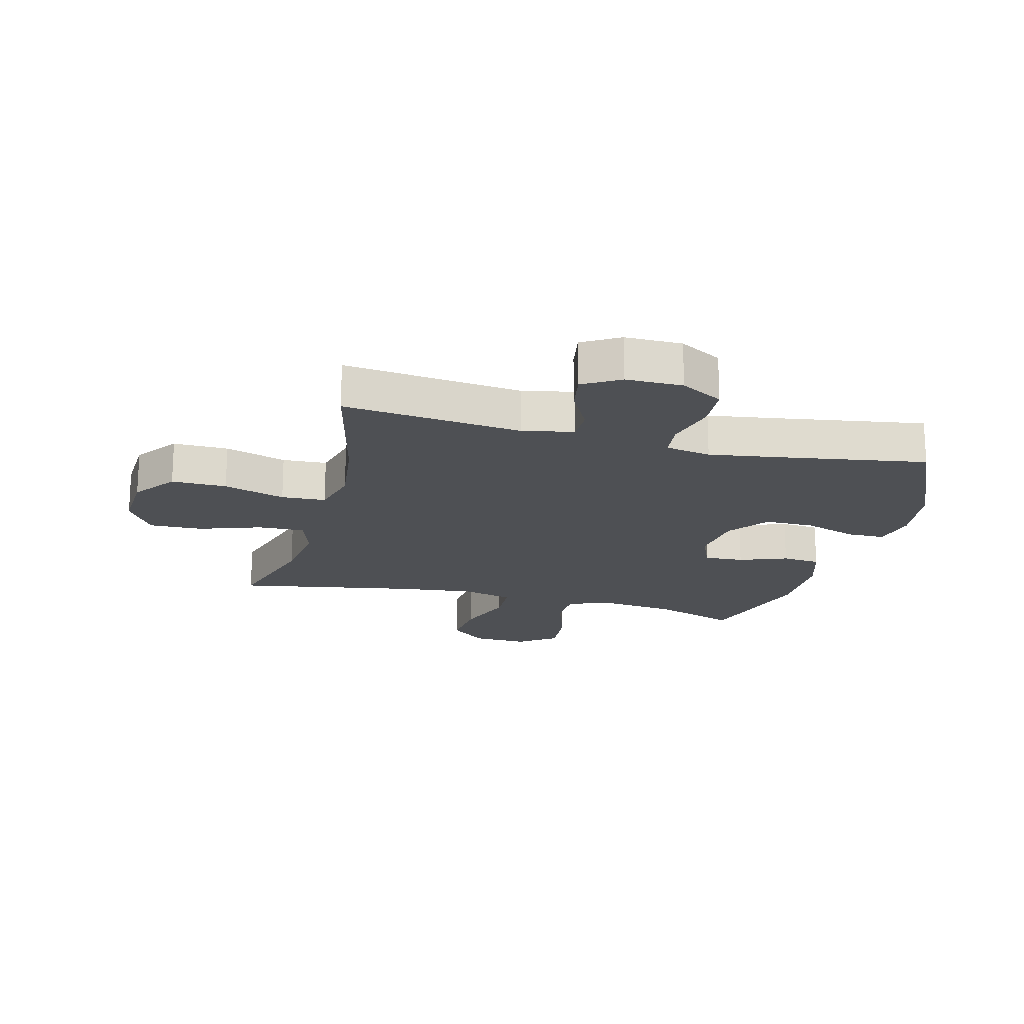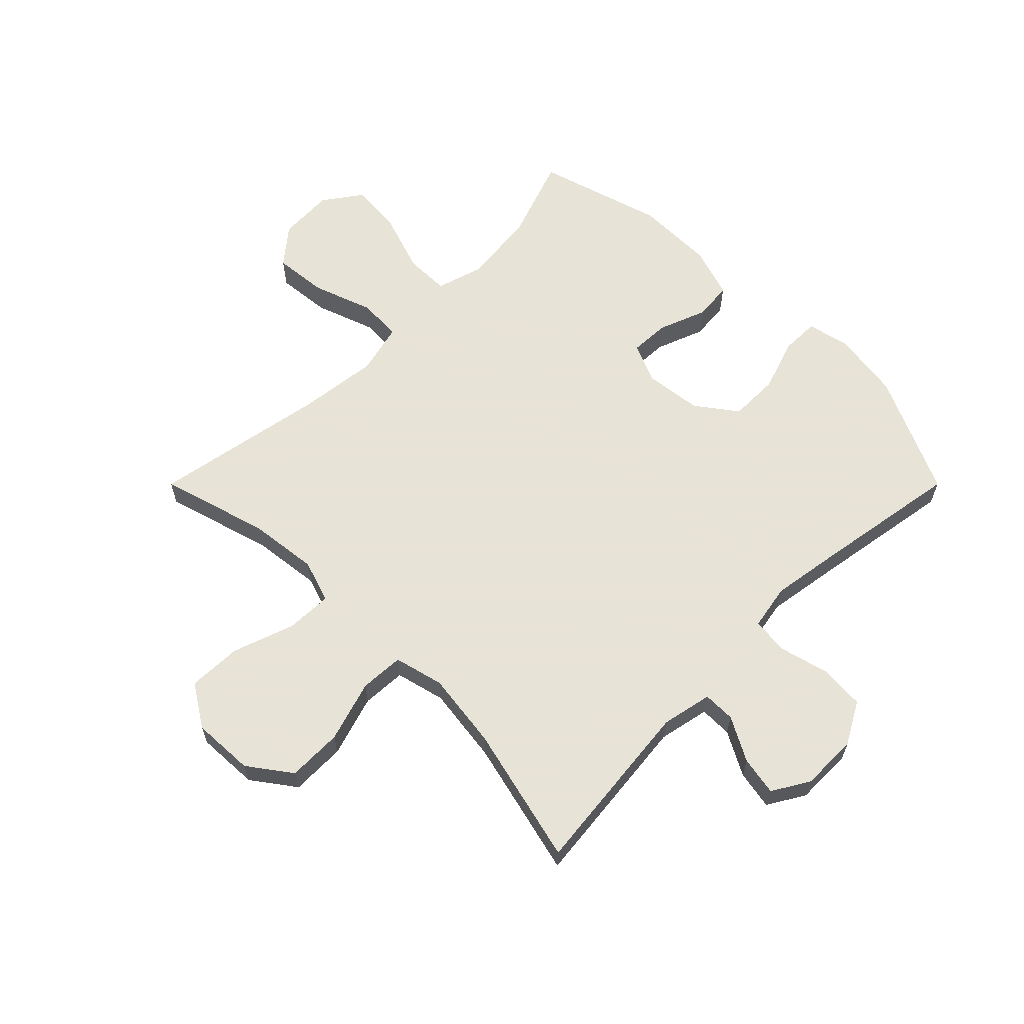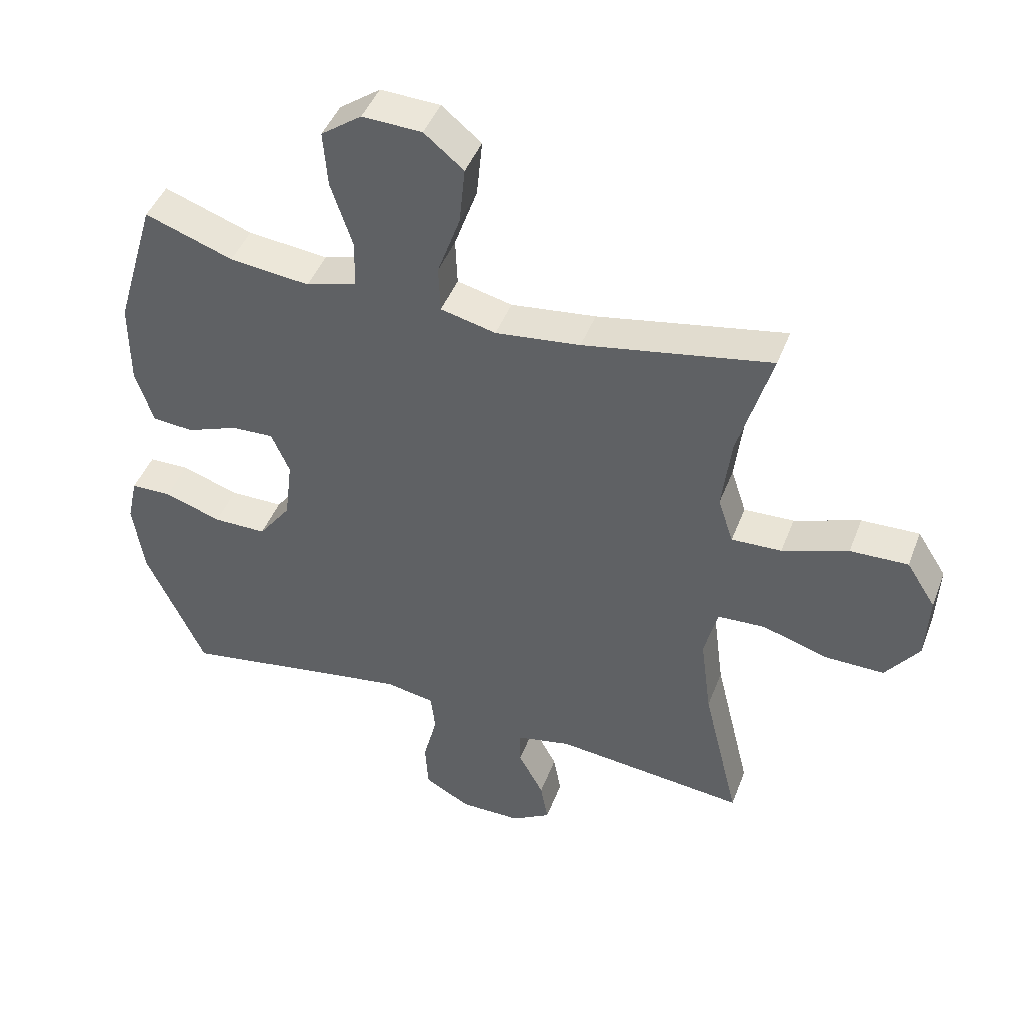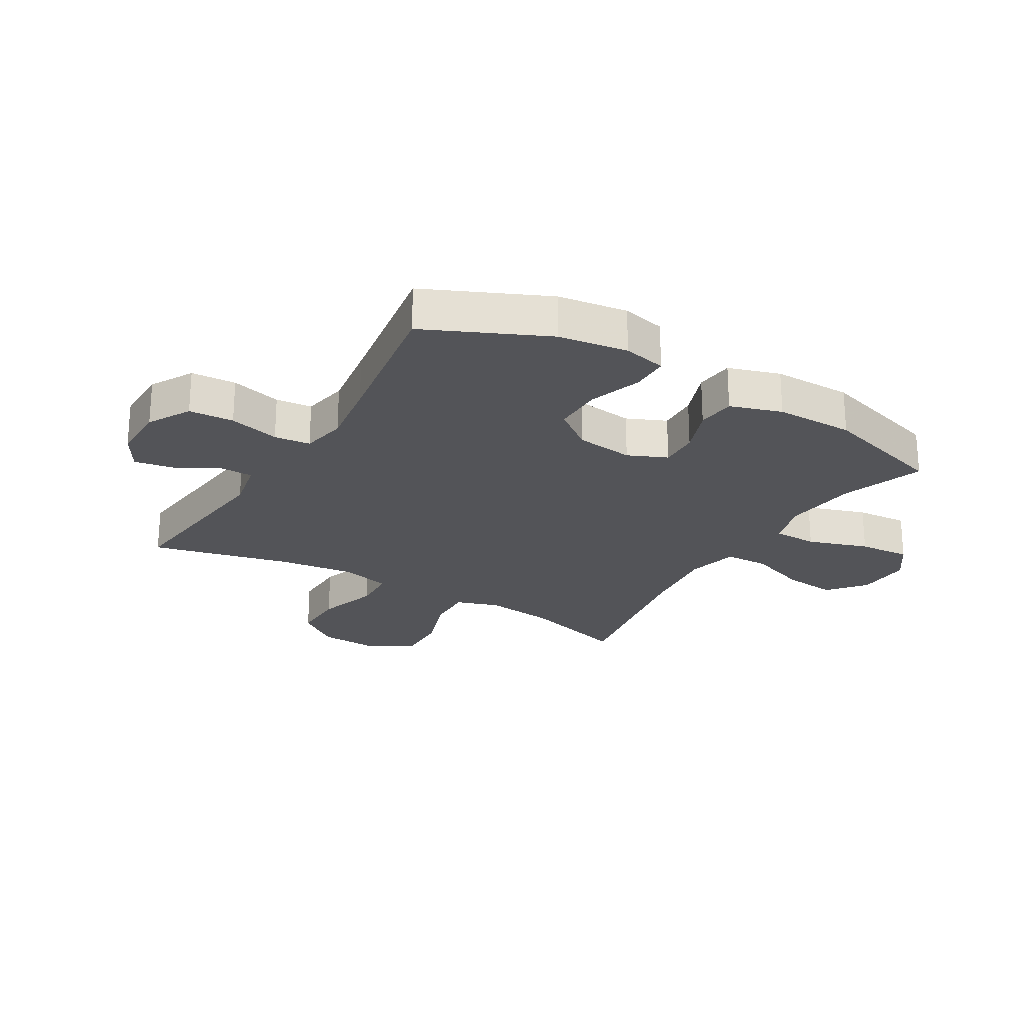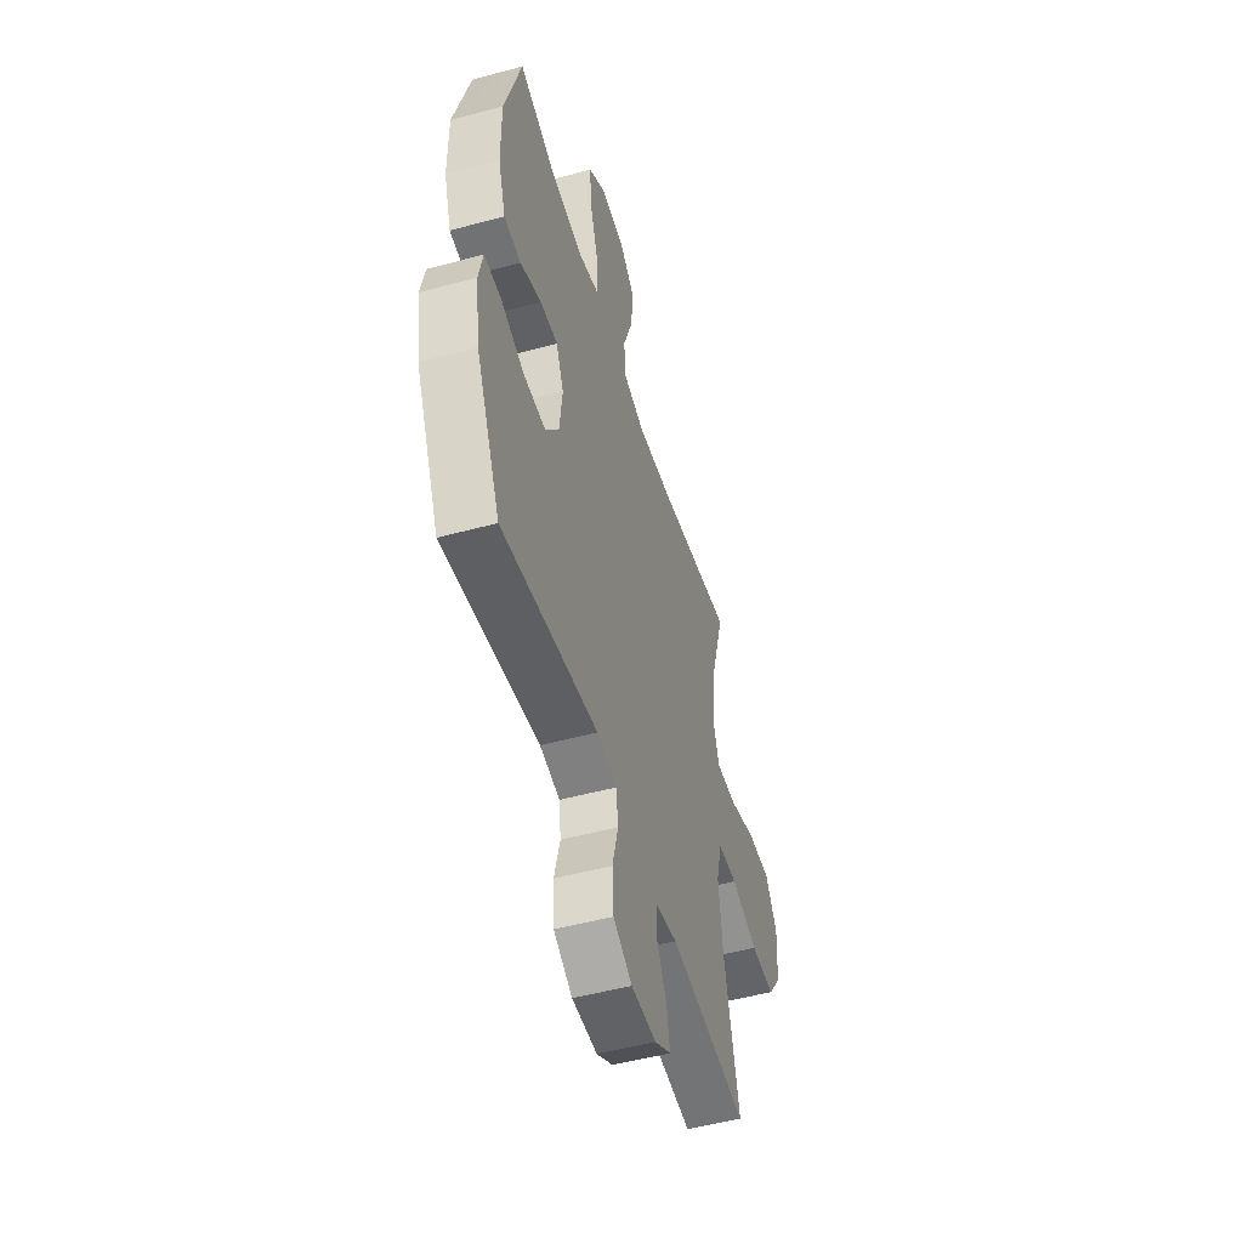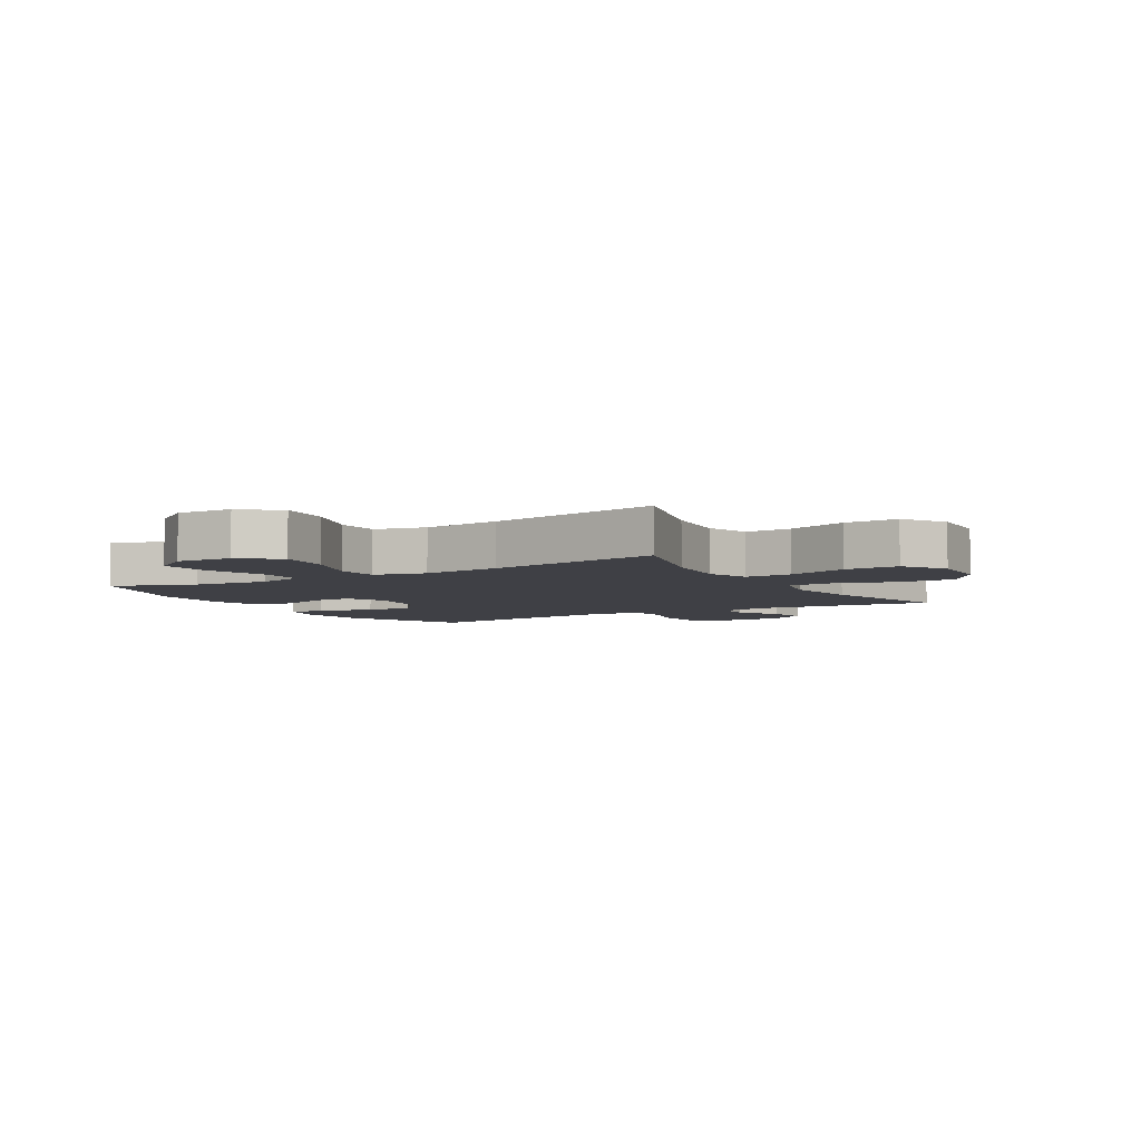
<metadata>
{"format":"obj","ext":"obj","renderer":"f3d","projection":"perspective","resolution":1024,"background":"white","views":[{"elev":-18.9,"azim":165.3,"up":"+Y"},{"elev":62.6,"azim":135.0,"up":"+Y"},{"elev":44.6,"azim":20.2,"up":"+Z"},{"elev":-23.6,"azim":-121.0,"up":"+Y"},{"elev":-50.6,"azim":-73.5,"up":"+Z"},{"elev":-5.2,"azim":30.7,"up":"+Y"}]}
</metadata>
<code>
v -0.5 0.07 -0.5
v -0.593 0.07 -0.297
v -0.61 0.07 -0.181
v -0.594 0.07 -0.108
v -0.53 0.07 -0.107
v -0.44 0.07 -0.137
v -0.356 0.07 -0.137
v -0.305 0.07 -0.069
v -0.293 0.07 0.029
v -0.322 0.07 0.095
v -0.389 0.07 0.092
v -0.47 0.07 0.061
v -0.535 0.07 0.067
v -0.563 0.07 0.154
v -0.563 0.07 0.287
v -0.5 0.07 0.5
v -0.361 0.07 0.451
v -0.235 0.07 0.437
v -0.155 0.07 0.461
v -0.154 0.07 0.536
v -0.188 0.07 0.638
v -0.195 0.07 0.726
v -0.131 0.07 0.772
v -0.037 0.07 0.768
v 0.025 0.07 0.717
v 0.016 0.07 0.626
v -0.02 0.07 0.525
v -0.017 0.07 0.451
v 0.07 0.07 0.43
v 0.204 0.07 0.446
v 0.5 0.07 0.5
v 0.447 0.07 0.318
v 0.433 0.07 0.2
v 0.457 0.07 0.127
v 0.536 0.07 0.13
v 0.64 0.07 0.166
v 0.731 0.07 0.169
v 0.777 0.07 0.097
v 0.772 0.07 -0.008
v 0.719 0.07 -0.08
v 0.626 0.07 -0.079
v 0.522 0.07 -0.047
v 0.447 0.07 -0.051
v 0.426 0.07 -0.135
v 0.443 0.07 -0.265
v 0.5 0.07 -0.5
v 0.198 0.07 -0.468
v 0.112 0.07 -0.486
v 0.112 0.07 -0.541
v 0.152 0.07 -0.615
v 0.164 0.07 -0.681
v 0.102 0.07 -0.718
v 0.006 0.07 -0.718
v -0.066 0.07 -0.678
v -0.071 0.07 -0.602
v -0.049 0.07 -0.516
v -0.056 0.07 -0.455
v -0.133 0.07 -0.441
v -0.249 0.07 -0.459
v -0.5 0 -0.5
v -0.593 0 -0.297
v -0.61 0 -0.181
v -0.594 0 -0.108
v -0.53 0 -0.107
v -0.44 0 -0.137
v -0.356 0 -0.137
v -0.305 0 -0.069
v -0.293 0 0.029
v -0.322 0 0.095
v -0.389 0 0.092
v -0.47 0 0.061
v -0.535 0 0.067
v -0.563 0 0.154
v -0.563 0 0.287
v -0.5 0 0.5
v -0.361 0 0.451
v -0.235 0 0.437
v -0.155 0 0.461
v -0.154 0 0.536
v -0.188 0 0.638
v -0.195 0 0.726
v -0.131 0 0.772
v -0.037 0 0.768
v 0.025 0 0.717
v 0.016 0 0.626
v -0.02 0 0.525
v -0.017 0 0.451
v 0.07 0 0.43
v 0.204 0 0.446
v 0.5 0 0.5
v 0.447 0 0.318
v 0.433 0 0.2
v 0.457 0 0.127
v 0.536 0 0.13
v 0.64 0 0.166
v 0.731 0 0.169
v 0.777 0 0.097
v 0.772 0 -0.008
v 0.719 0 -0.08
v 0.626 0 -0.079
v 0.522 0 -0.047
v 0.447 0 -0.051
v 0.426 0 -0.135
v 0.443 0 -0.265
v 0.5 0 -0.5
v 0.198 0 -0.468
v 0.112 0 -0.486
v 0.112 0 -0.541
v 0.152 0 -0.615
v 0.164 0 -0.681
v 0.102 0 -0.718
v 0.006 0 -0.718
v -0.066 0 -0.678
v -0.071 0 -0.602
v -0.049 0 -0.516
v -0.056 0 -0.455
v -0.133 0 -0.441
v -0.249 0 -0.459
f 53 54 55 56
f 53 56 57
f 52 53 57
f 49 50 51 52
f 48 49 52 57
f 47 48 57
f 45 46 47
f 44 45 47 57
f 43 44 57 58
f 39 40 41 42
f 39 42 43
f 38 39 43
f 35 36 37 38
f 34 35 38 43
f 33 34 43 58
f 30 31 32
f 29 30 32 33
f 28 29 33 58
f 24 25 26 27
f 20 21 22 23
f 19 20 23 24
f 14 15 16 17
f 14 17 18
f 11 12 13 14
f 10 11 14 18
f 9 10 18 19
f 3 4 5 6
f 3 6 7
f 59 1 2 3
f 59 3 7
f 58 59 7 8
f 24 27 28 58
f 19 24 58
f 8 9 19 58
f 115 114 113 112
f 116 115 112
f 116 112 111
f 111 110 109 108
f 116 111 108 107
f 116 107 106
f 106 105 104
f 116 106 104 103
f 117 116 103 102
f 101 100 99 98
f 102 101 98
f 102 98 97
f 97 96 95 94
f 102 97 94 93
f 117 102 93 92
f 91 90 89
f 92 91 89 88
f 117 92 88 87
f 86 85 84 83
f 82 81 80 79
f 83 82 79 78
f 76 75 74 73
f 77 76 73
f 73 72 71 70
f 77 73 70 69
f 78 77 69 68
f 65 64 63 62
f 66 65 62
f 62 61 60 118
f 66 62 118
f 67 66 118 117
f 117 87 86 83
f 117 83 78
f 117 78 68 67
f 1 60 61 2
f 2 61 62 3
f 3 62 63 4
f 4 63 64 5
f 5 64 65 6
f 6 65 66 7
f 7 66 67 8
f 8 67 68 9
f 9 68 69 10
f 10 69 70 11
f 11 70 71 12
f 12 71 72 13
f 13 72 73 14
f 14 73 74 15
f 15 74 75 16
f 16 75 76 17
f 17 76 77 18
f 18 77 78 19
f 19 78 79 20
f 20 79 80 21
f 21 80 81 22
f 22 81 82 23
f 23 82 83 24
f 24 83 84 25
f 25 84 85 26
f 26 85 86 27
f 27 86 87 28
f 28 87 88 29
f 29 88 89 30
f 30 89 90 31
f 31 90 91 32
f 32 91 92 33
f 33 92 93 34
f 34 93 94 35
f 35 94 95 36
f 36 95 96 37
f 37 96 97 38
f 38 97 98 39
f 39 98 99 40
f 40 99 100 41
f 41 100 101 42
f 42 101 102 43
f 43 102 103 44
f 44 103 104 45
f 45 104 105 46
f 46 105 106 47
f 47 106 107 48
f 48 107 108 49
f 49 108 109 50
f 50 109 110 51
f 51 110 111 52
f 52 111 112 53
f 53 112 113 54
f 54 113 114 55
f 55 114 115 56
f 56 115 116 57
f 57 116 117 58
f 58 117 118 59
f 59 118 60 1

</code>
